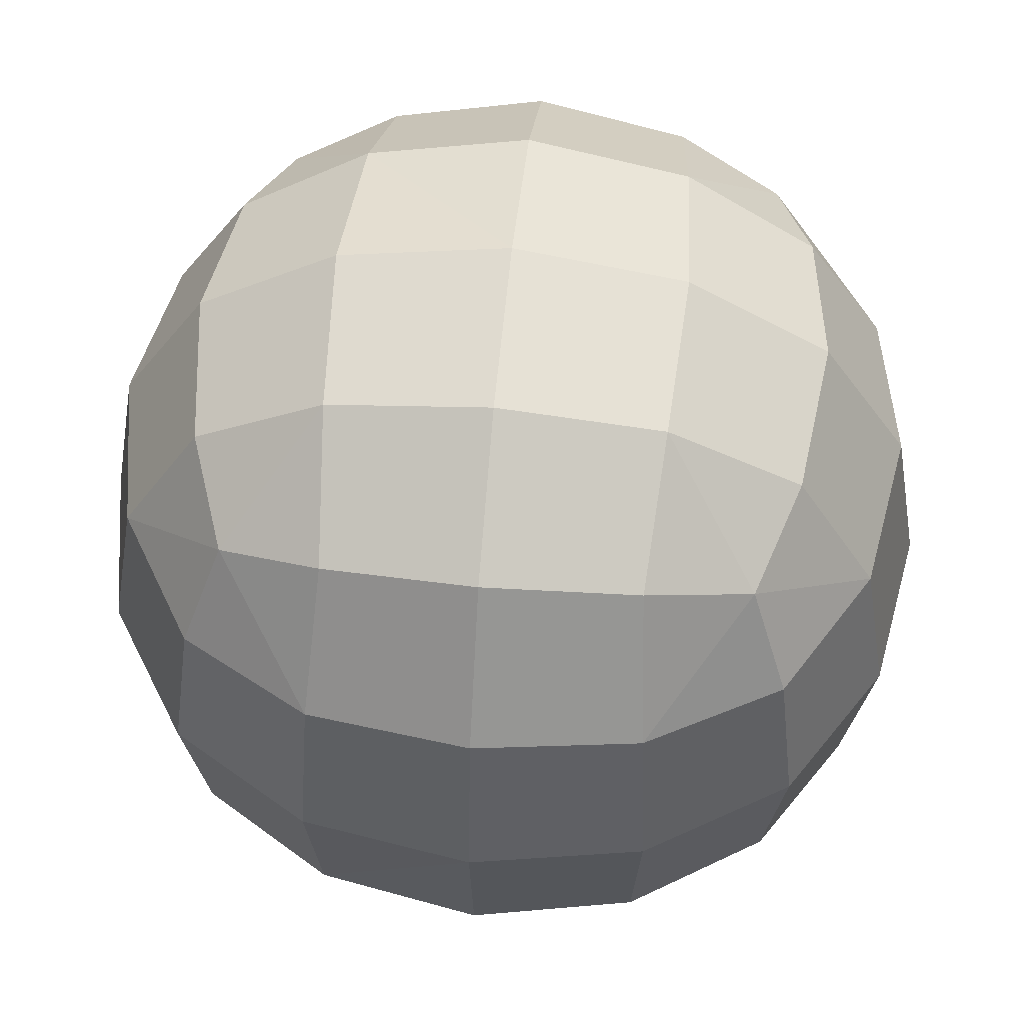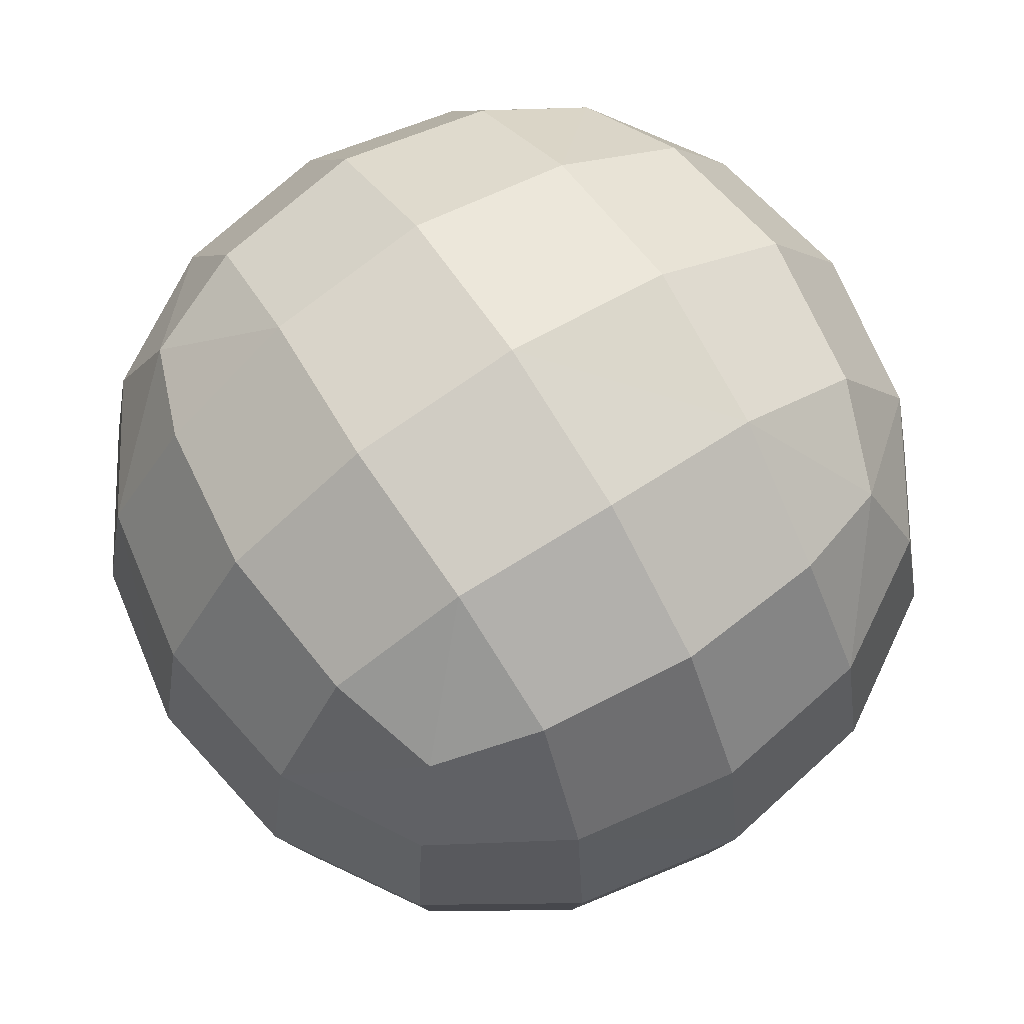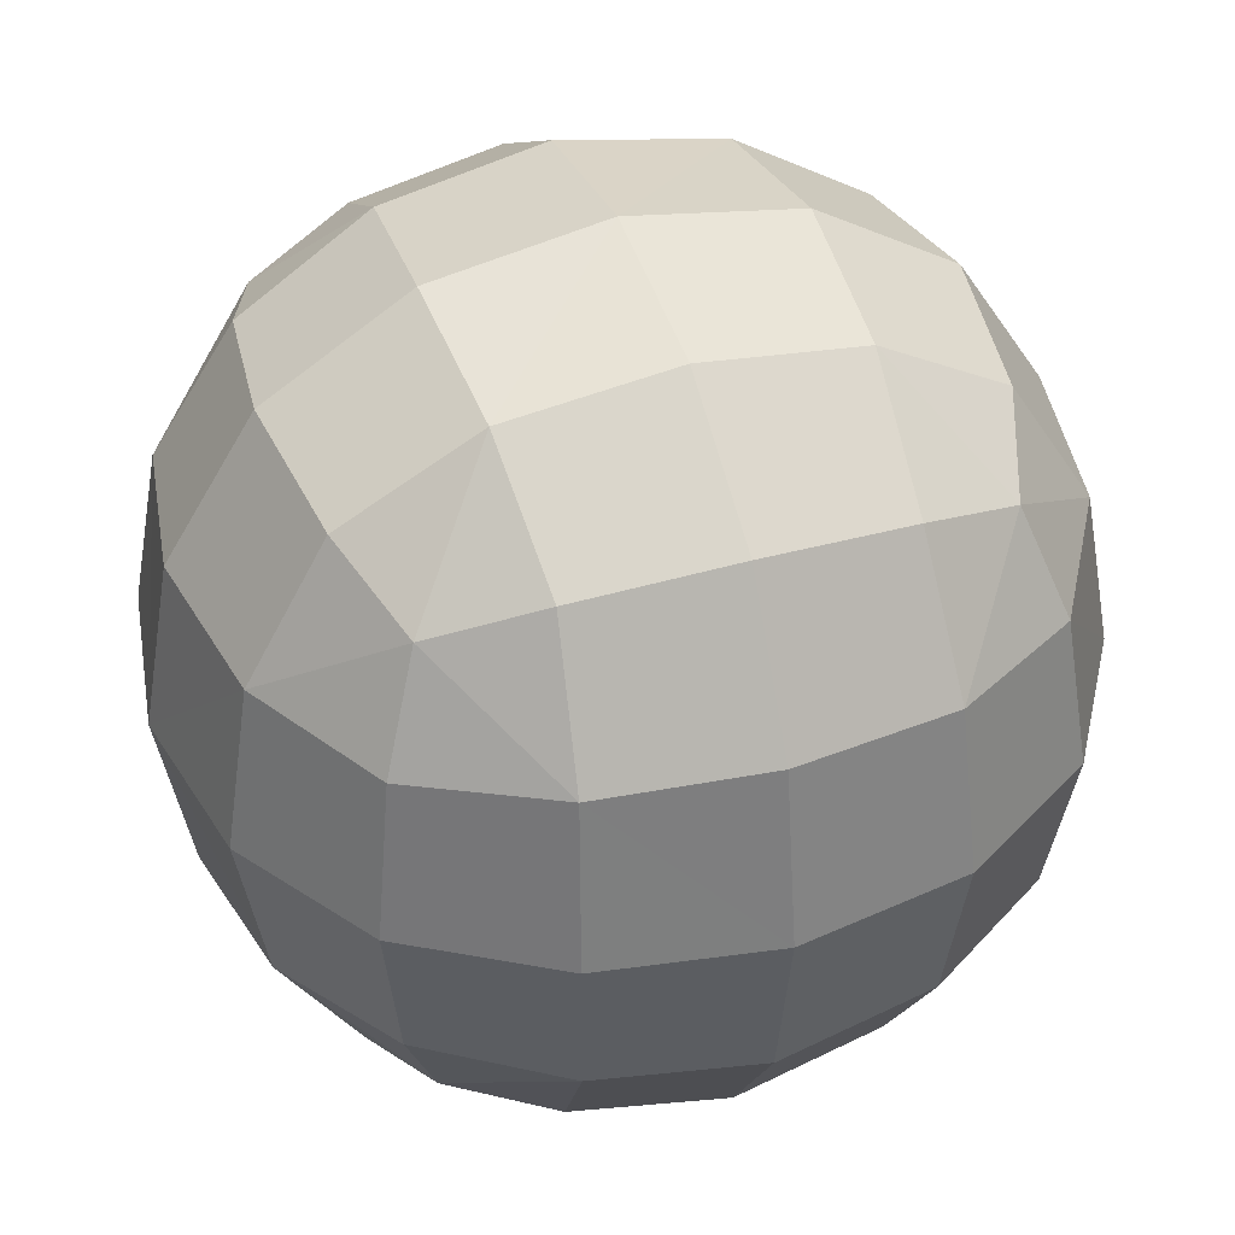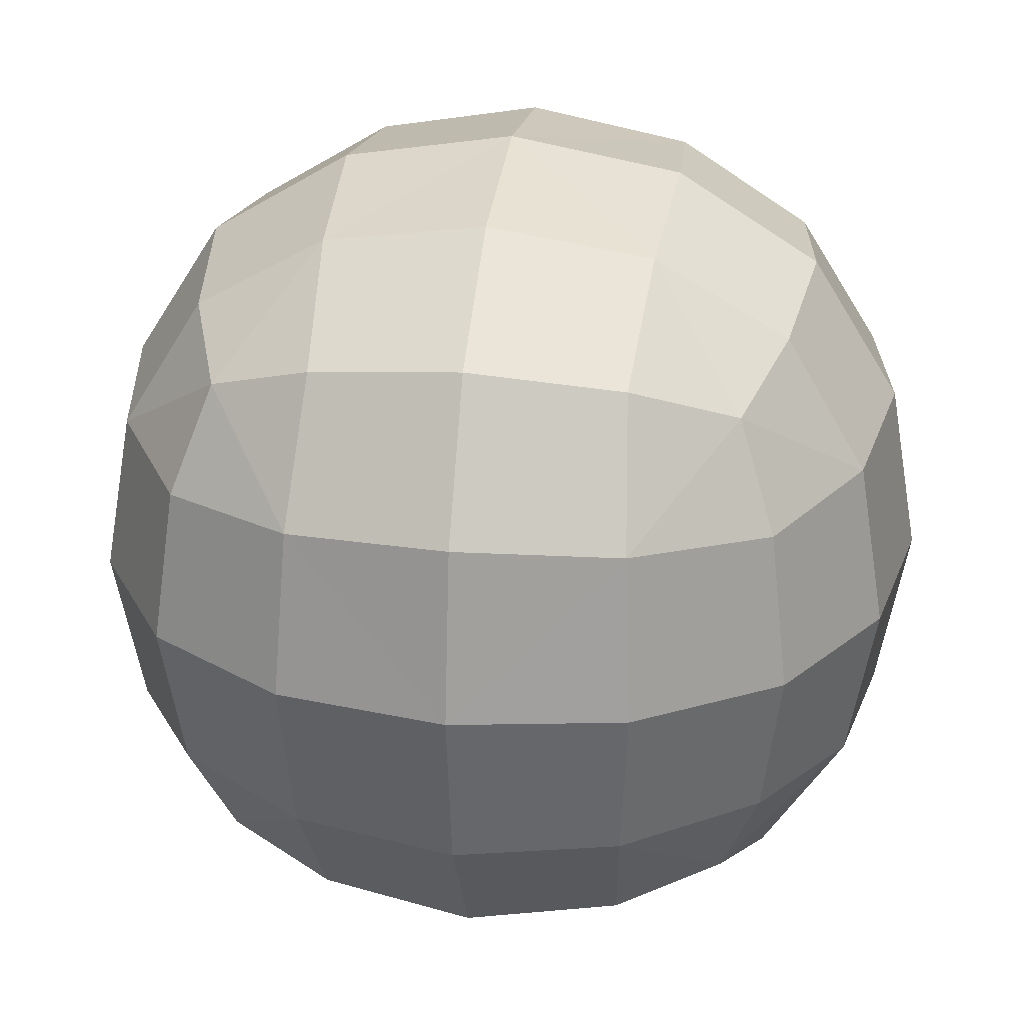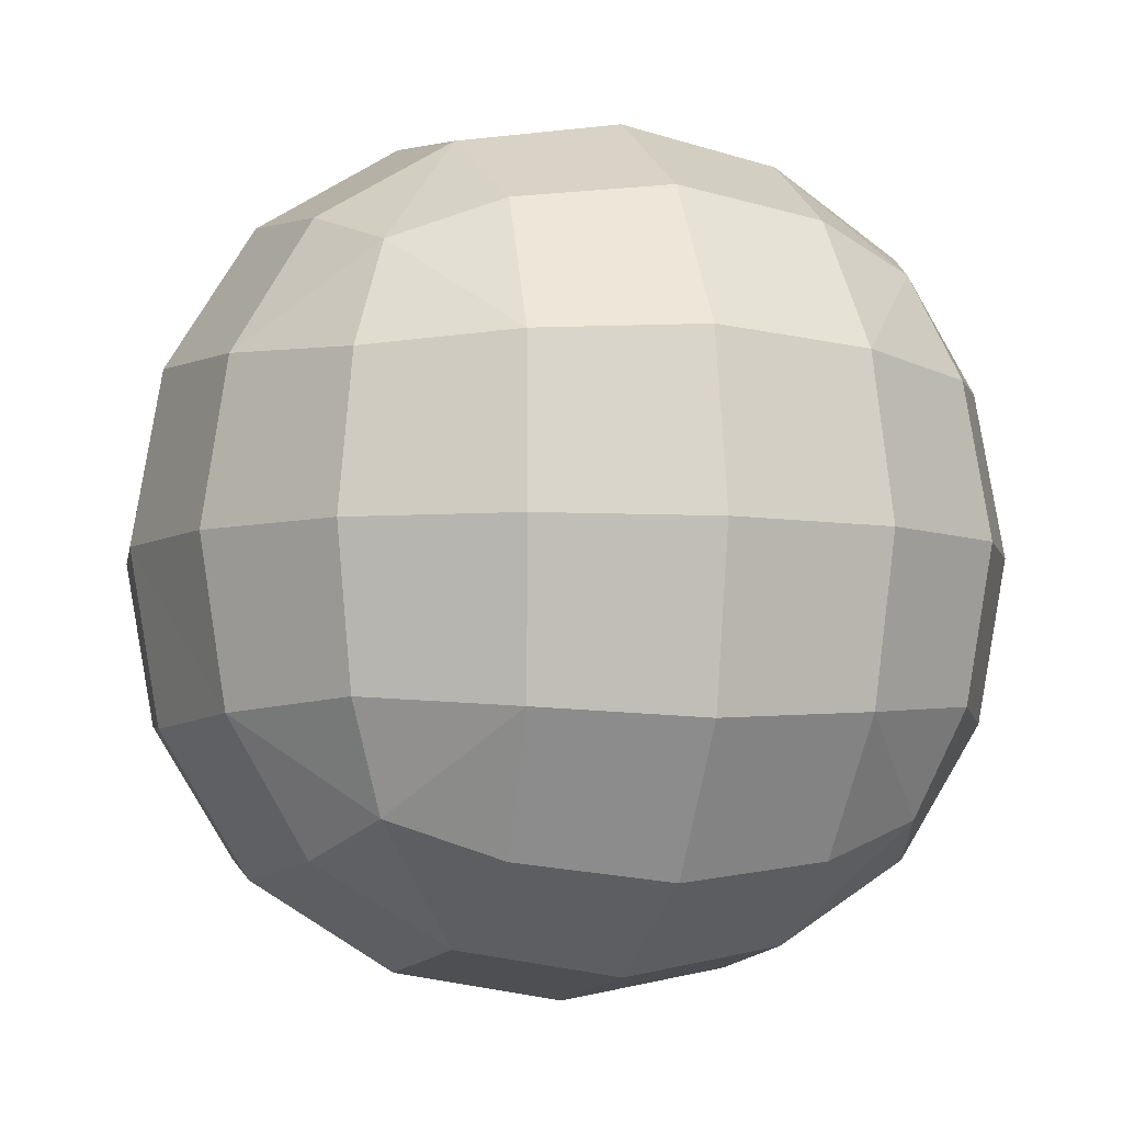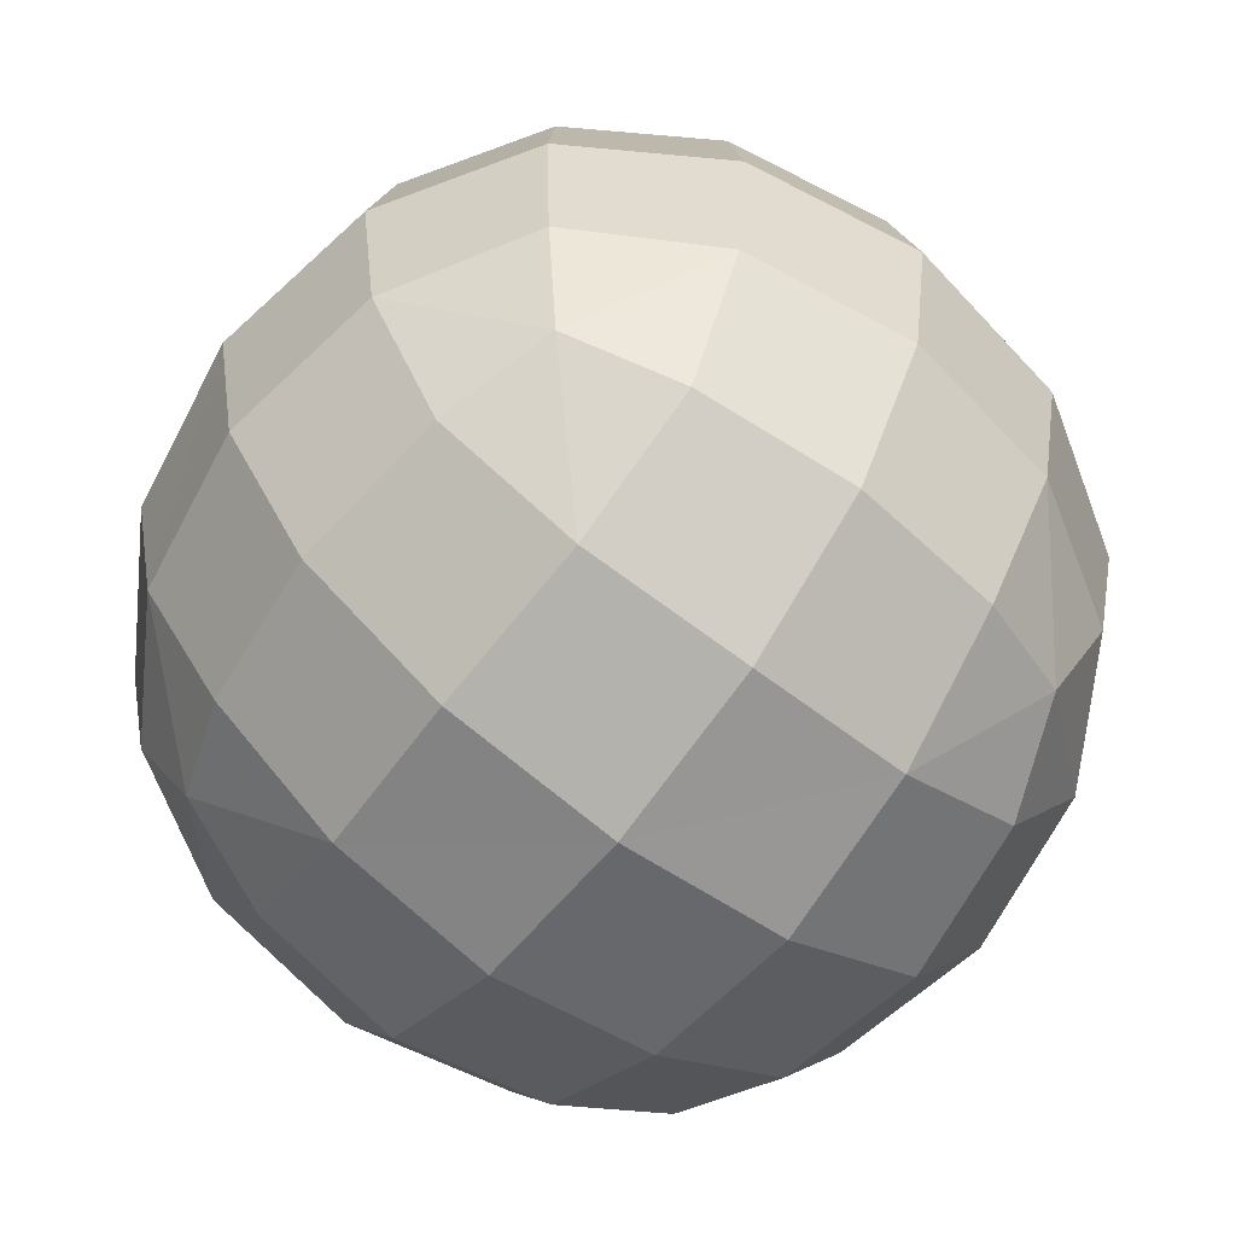
<metadata>
{"format":"obj","ext":"obj","renderer":"f3d","projection":"perspective","resolution":1024,"background":"white","views":[{"elev":54.2,"azim":5.7,"up":"+Z"},{"elev":69.4,"azim":57.4,"up":"+Y"},{"elev":40.8,"azim":-109.3,"up":"+Y"},{"elev":28.2,"azim":-81.6,"up":"+Z"},{"elev":-5.5,"azim":70.7,"up":"+Y"},{"elev":-66.1,"azim":142.7,"up":"+Z"}]}
</metadata>
<code>
o Cube
v 0.8105 0.8105 -0.8105
v 0.8105 -0.8105 -0.8105
v 0.8105 0.8105 0.8105
v 0.8105 -0.8105 0.8105
v -0.8105 0.8105 -0.8105
v -0.8105 -0.8105 -0.8105
v -0.8105 0.8105 0.8105
v -0.8105 -0.8105 0.8105
v -0.9287 -0.9287 -0.4809
v -0.9881 -0.9881 0
v -0.9287 -0.9287 0.4809
v 0.4809 -0.9287 -0.9287
v 0 -0.9881 -0.9881
v -0.4809 -0.9287 -0.9287
v 0.9287 0.4809 -0.9287
v 0.9881 0 -0.9881
v 0.9287 -0.4809 -0.9287
v -0.9287 -0.4809 0.9287
v -0.9881 0 0.9881
v -0.9287 0.4809 0.9287
v 0.9287 0.4809 0.9287
v 0.9881 0 0.9881
v 0.9287 -0.4809 0.9287
v -0.9287 0.4809 -0.9287
v -0.9881 0 -0.9881
v -0.9287 -0.4809 -0.9287
v 0.4809 0.9287 0.9287
v 0 0.9881 0.9881
v -0.4809 0.9287 0.9287
v 0.9287 0.9287 -0.4809
v 0.9881 0.9881 0
v 0.9287 0.9287 0.4809
v -0.4809 -0.9287 0.9287
v 0 -0.9881 0.9881
v 0.4809 -0.9287 0.9287
v -0.9287 0.9287 0.4809
v -0.9881 0.9881 0
v -0.9287 0.9287 -0.4809
v -0.4809 0.9287 -0.9287
v 0 0.9881 -0.9881
v 0.4809 0.9287 -0.9287
v 0.9287 -0.9287 0.4809
v 0.9881 -0.9881 0
v 0.9287 -0.9287 -0.4809
v 0.5125 1.182 -0.5125
v 0 1.267 -0.54
v -0.5125 1.182 -0.5125
v 0.54 1.267 0
v -0 1.361 -0
v -0.54 1.267 0
v 0.5125 1.182 0.5125
v -0 1.267 0.54
v -0.5125 1.182 0.5125
v 0.5125 -0.5125 1.182
v 0.54 0 1.267
v 0.5125 0.5125 1.182
v -0 -0.54 1.267
v 0 0 1.361
v 0 0.54 1.267
v -0.5125 -0.5125 1.182
v -0.54 0 1.267
v -0.5125 0.5125 1.182
v -1.182 -0.5125 0.5125
v -1.267 0 0.54
v -1.182 0.5125 0.5125
v -1.267 -0.54 -0
v -1.361 0 0
v -1.267 0.54 0
v -1.182 -0.5125 -0.5125
v -1.267 0 -0.54
v -1.182 0.5125 -0.5125
v -0.5125 -1.182 -0.5125
v -0 -1.267 -0.54
v 0.5125 -1.182 -0.5125
v -0.54 -1.267 0
v 0 -1.361 0
v 0.54 -1.267 0
v -0.5125 -1.182 0.5125
v 0 -1.267 0.54
v 0.5125 -1.182 0.5125
v 1.182 -0.5125 -0.5125
v 1.267 0 -0.54
v 1.182 0.5125 -0.5125
v 1.267 -0.54 0
v 1.361 0 -0
v 1.267 0.54 0
v 1.182 -0.5125 0.5125
v 1.267 0 0.54
v 1.182 0.5125 0.5125
v -0.5125 -0.5125 -1.182
v -0.54 0 -1.267
v -0.5125 0.5125 -1.182
v 0 -0.54 -1.267
v 0 0 -1.361
v 0 0.54 -1.267
v 0.5125 -0.5125 -1.182
v 0.54 0 -1.267
v 0.5125 0.5125 -1.182
f 45 49 48
f 47 49 46
f 49 51 48
f 49 53 52
f 1 45 30
f 41 46 45
f 39 46 40
f 5 47 39
f 38 50 47
f 50 36 53
f 53 7 29
f 52 29 28
f 52 27 51
f 51 3 32
f 48 32 31
f 30 48 31
f 54 58 57
f 56 58 55
f 58 60 57
f 58 62 61
f 4 54 35
f 23 55 54
f 21 55 22
f 3 56 21
f 27 59 56
f 59 29 62
f 62 7 20
f 61 20 19
f 61 18 60
f 60 8 33
f 57 33 34
f 35 57 34
f 63 67 66
f 65 67 64
f 67 69 66
f 67 71 70
f 8 63 11
f 18 64 63
f 20 64 19
f 7 65 20
f 36 68 65
f 68 38 71
f 71 5 24
f 70 24 25
f 70 26 69
f 69 6 9
f 66 9 10
f 11 66 10
f 72 76 75
f 74 76 73
f 76 78 75
f 76 80 79
f 6 72 9
f 14 73 72
f 12 73 13
f 2 74 12
f 44 77 74
f 77 42 80
f 80 4 35
f 79 35 34
f 79 33 78
f 78 8 11
f 75 11 10
f 9 75 10
f 81 85 84
f 83 85 82
f 85 87 84
f 85 89 88
f 2 81 44
f 17 82 81
f 15 82 16
f 1 83 15
f 30 86 83
f 86 32 89
f 89 3 21
f 88 21 22
f 88 23 87
f 87 4 42
f 84 42 43
f 44 84 43
f 90 94 93
f 92 94 91
f 94 96 93
f 94 98 97
f 6 90 14
f 26 91 90
f 24 91 25
f 5 92 24
f 39 95 92
f 95 41 98
f 98 1 15
f 97 15 16
f 97 17 96
f 96 2 12
f 93 12 13
f 14 93 13
f 45 46 49
f 47 50 49
f 49 52 51
f 49 50 53
f 1 41 45
f 41 40 46
f 39 47 46
f 5 38 47
f 38 37 50
f 50 37 36
f 53 36 7
f 52 53 29
f 52 28 27
f 51 27 3
f 48 51 32
f 30 45 48
f 54 55 58
f 56 59 58
f 58 61 60
f 58 59 62
f 4 23 54
f 23 22 55
f 21 56 55
f 3 27 56
f 27 28 59
f 59 28 29
f 62 29 7
f 61 62 20
f 61 19 18
f 60 18 8
f 57 60 33
f 35 54 57
f 63 64 67
f 65 68 67
f 67 70 69
f 67 68 71
f 8 18 63
f 18 19 64
f 20 65 64
f 7 36 65
f 36 37 68
f 68 37 38
f 71 38 5
f 70 71 24
f 70 25 26
f 69 26 6
f 66 69 9
f 11 63 66
f 72 73 76
f 74 77 76
f 76 79 78
f 76 77 80
f 6 14 72
f 14 13 73
f 12 74 73
f 2 44 74
f 44 43 77
f 77 43 42
f 80 42 4
f 79 80 35
f 79 34 33
f 78 33 8
f 75 78 11
f 9 72 75
f 81 82 85
f 83 86 85
f 85 88 87
f 85 86 89
f 2 17 81
f 17 16 82
f 15 83 82
f 1 30 83
f 30 31 86
f 86 31 32
f 89 32 3
f 88 89 21
f 88 22 23
f 87 23 4
f 84 87 42
f 44 81 84
f 90 91 94
f 92 95 94
f 94 97 96
f 94 95 98
f 6 26 90
f 26 25 91
f 24 92 91
f 5 39 92
f 39 40 95
f 95 40 41
f 98 41 1
f 97 98 15
f 97 16 17
f 96 17 2
f 93 96 12
f 14 90 93

</code>
